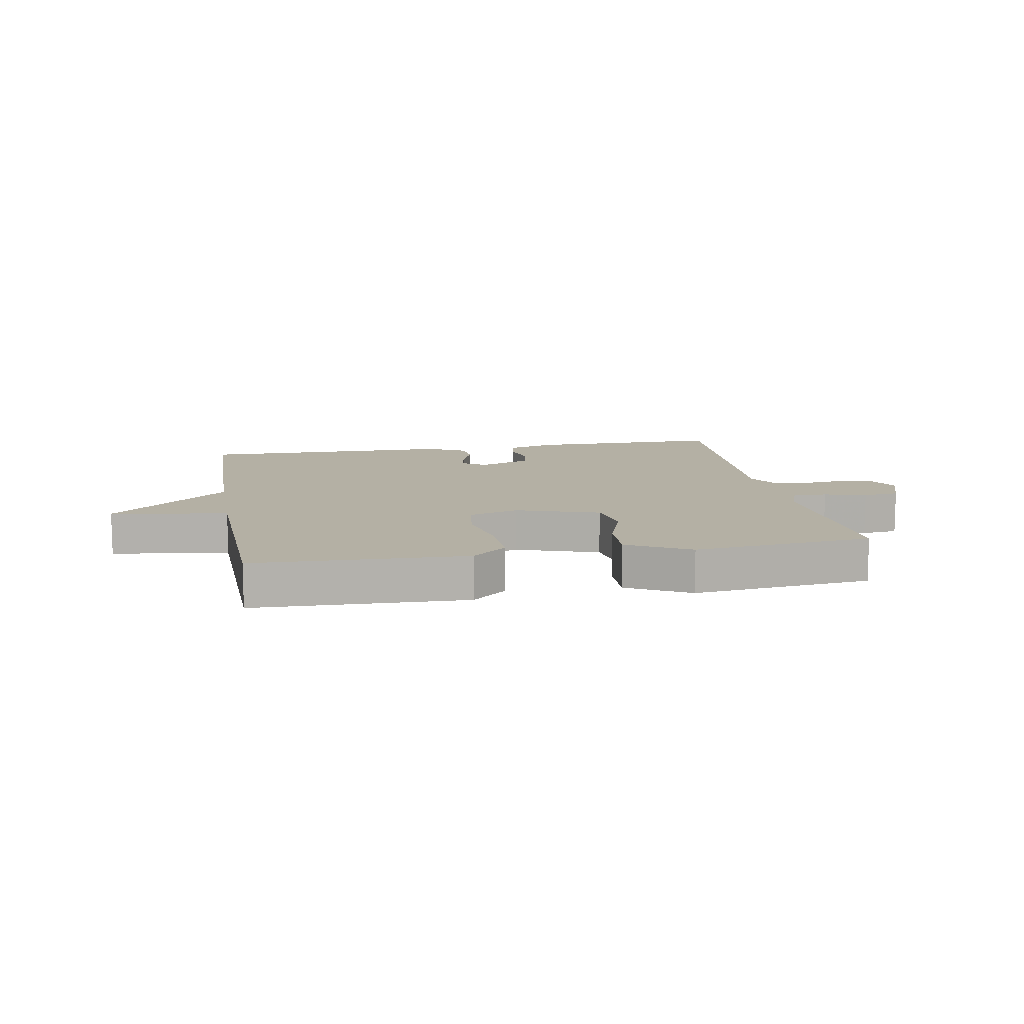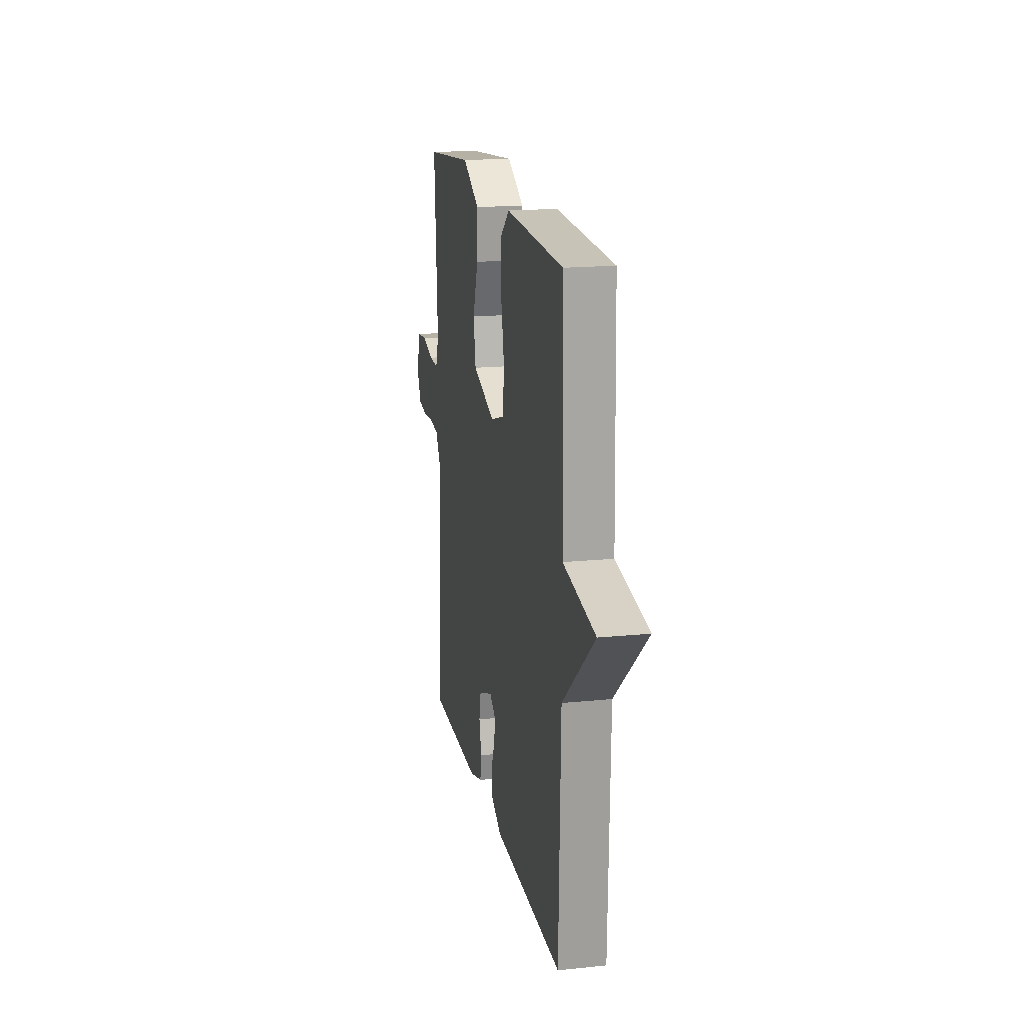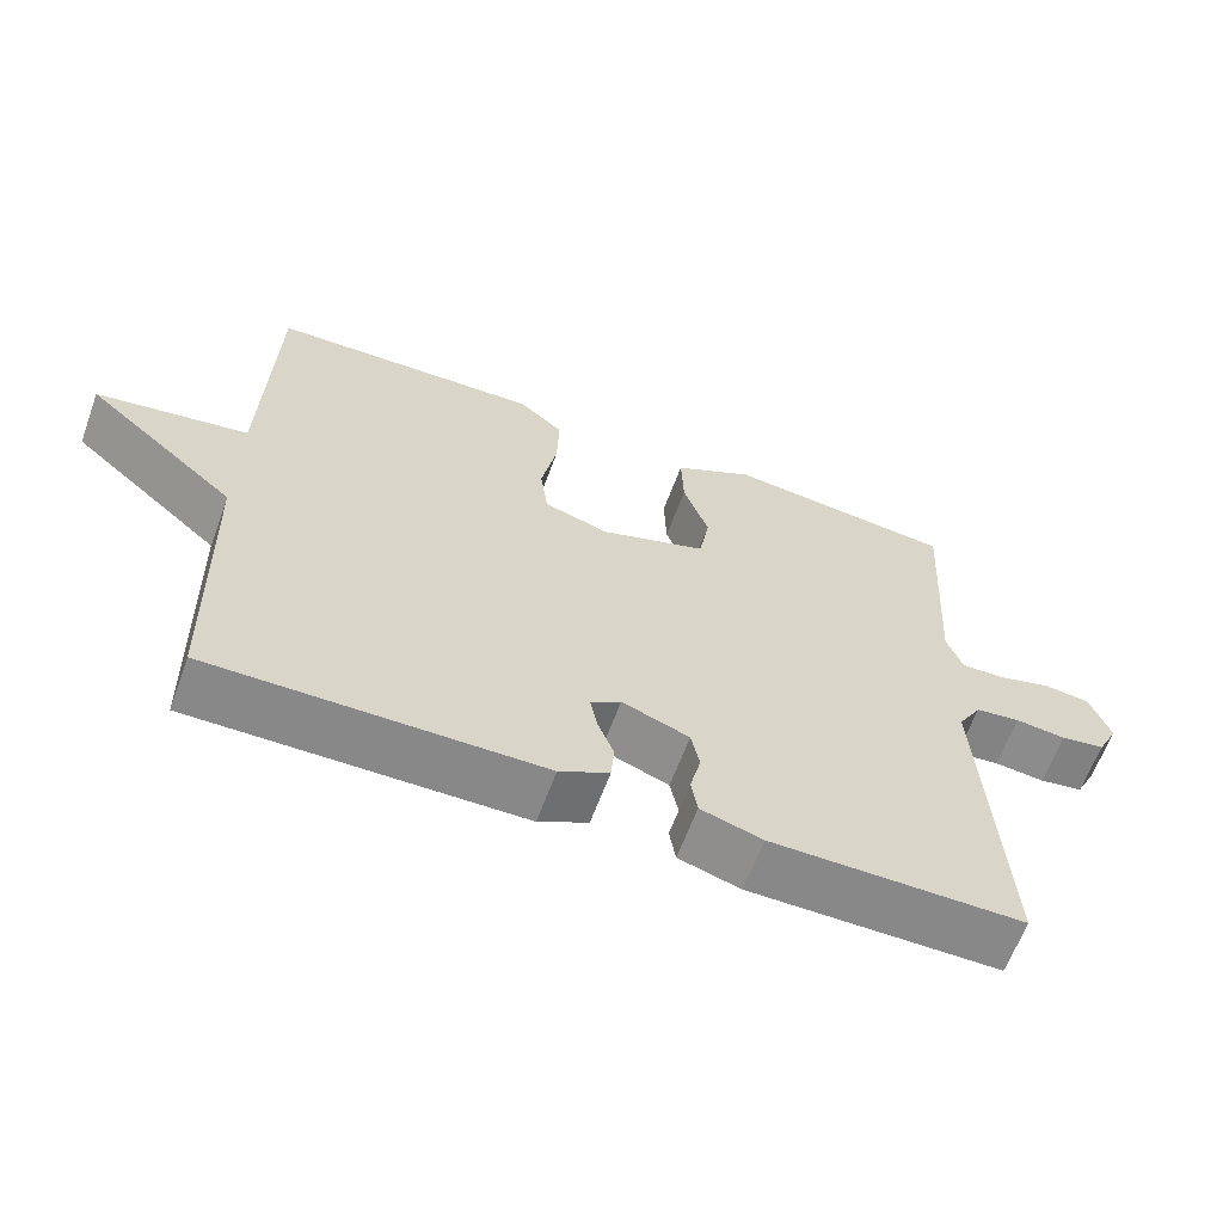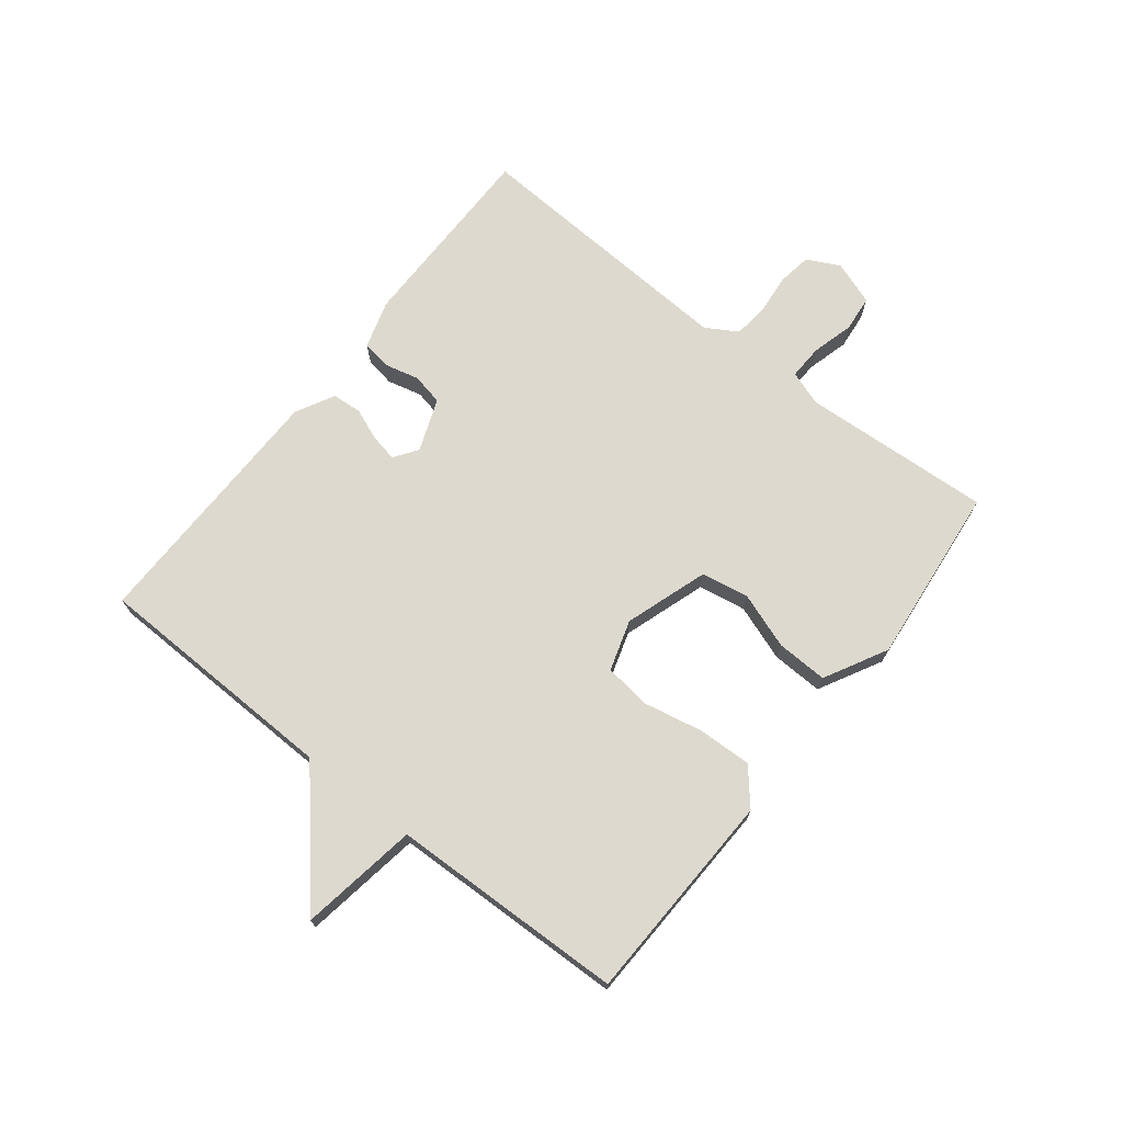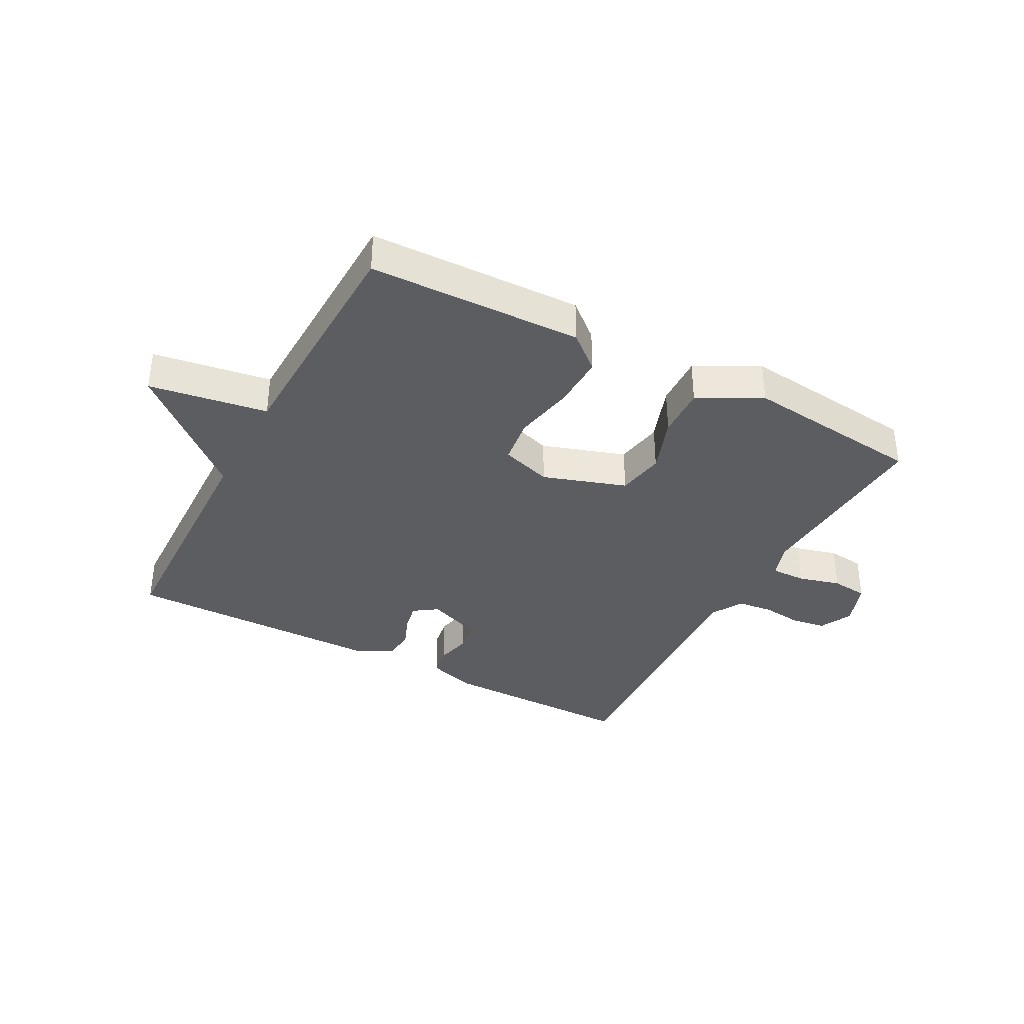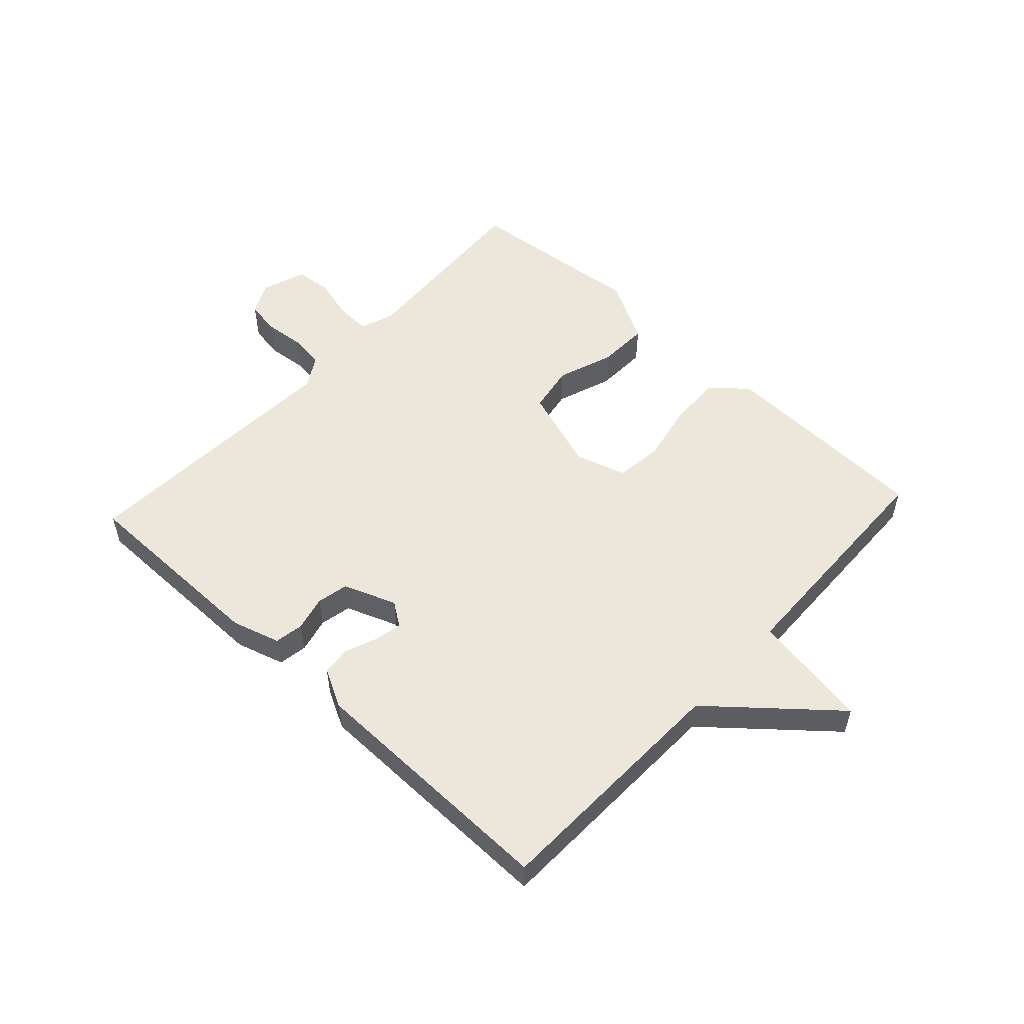
<metadata>
{"format":"obj","ext":"obj","renderer":"f3d","projection":"perspective","resolution":1024,"background":"white","views":[{"elev":11.4,"azim":-10.3,"up":"+Y"},{"elev":17.8,"azim":-101.3,"up":"+Z"},{"elev":-63.0,"azim":-20.2,"up":"+Z"},{"elev":71.5,"azim":-51.9,"up":"+Y"},{"elev":-36.8,"azim":-28.2,"up":"+Y"},{"elev":53.7,"azim":-137.2,"up":"+Y"}]}
</metadata>
<code>
v 0.5 0.07 -0.5
v 0.175 0.07 -0.501
v 0.095 0.07 -0.477
v 0.087 0.07 -0.429
v 0.101 0.07 -0.371
v 0.09 0.07 -0.319
v 0.003 0.07 -0.286
v -0.036 0.07 -0.313
v -0.027 0.07 -0.358
v -0.006 0.07 -0.411
v -0.01 0.07 -0.46
v -0.074 0.07 -0.494
v -0.5 0.07 -0.5
v -0.511 0.07 -0.09
v -0.707 0.07 0.078
v -0.511 0.07 0.11
v -0.5 0.07 0.5
v -0.147 0.07 0.512
v -0.089 0.07 0.463
v -0.092 0.07 0.374
v -0.112 0.07 0.275
v -0.102 0.07 0.198
v -0.018 0.07 0.172
v 0.12 0.07 0.218
v 0.134 0.07 0.297
v 0.101 0.07 0.39
v 0.098 0.07 0.475
v 0.202 0.07 0.531
v 0.5 0.07 0.5
v 0.481 0.07 0.184
v 0.501 0.07 0.127
v 0.558 0.07 0.129
v 0.628 0.07 0.148
v 0.688 0.07 0.142
v 0.714 0.07 0.069
v 0.687 0.07 0.015
v 0.63 0.07 0.006
v 0.564 0.07 0.013
v 0.506 0.07 0.006
v 0.475 0.07 -0.046
v 0.5 0 -0.5
v 0.175 0 -0.501
v 0.095 0 -0.477
v 0.087 0 -0.429
v 0.101 0 -0.371
v 0.09 0 -0.319
v 0.003 0 -0.286
v -0.036 0 -0.313
v -0.027 0 -0.358
v -0.006 0 -0.411
v -0.01 0 -0.46
v -0.074 0 -0.494
v -0.5 0 -0.5
v -0.511 0 -0.09
v -0.707 0 0.078
v -0.511 0 0.11
v -0.5 0 0.5
v -0.147 0 0.512
v -0.089 0 0.463
v -0.092 0 0.374
v -0.112 0 0.275
v -0.102 0 0.198
v -0.018 0 0.172
v 0.12 0 0.218
v 0.134 0 0.297
v 0.101 0 0.39
v 0.098 0 0.475
v 0.202 0 0.531
v 0.5 0 0.5
v 0.481 0 0.184
v 0.501 0 0.127
v 0.558 0 0.129
v 0.628 0 0.148
v 0.688 0 0.142
v 0.714 0 0.069
v 0.687 0 0.015
v 0.63 0 0.006
v 0.564 0 0.013
v 0.506 0 0.006
v 0.475 0 -0.046
f 36 37 38
f 35 36 38
f 34 35 38
f 33 34 38
f 32 33 38
f 31 32 38 39
f 30 31 39 40
f 28 29 30
f 27 28 30
f 26 27 30
f 25 26 30
f 24 25 30 40
f 19 20 21
f 18 19 21
f 17 18 21
f 16 17 21
f 16 21 22
f 14 15 16
f 13 14 16
f 12 13 16
f 11 12 16
f 10 11 16
f 9 10 16
f 8 9 16
f 16 22 23
f 8 16 23
f 7 8 23
f 3 4 5
f 2 3 5
f 1 2 5
f 40 1 5
f 40 5 6
f 23 24 40
f 7 23 40
f 6 7 40
f 78 77 76
f 78 76 75
f 78 75 74
f 78 74 73
f 78 73 72
f 79 78 72 71
f 80 79 71 70
f 70 69 68
f 70 68 67
f 70 67 66
f 70 66 65
f 80 70 65 64
f 61 60 59
f 61 59 58
f 61 58 57
f 61 57 56
f 62 61 56
f 56 55 54
f 56 54 53
f 56 53 52
f 56 52 51
f 56 51 50
f 56 50 49
f 56 49 48
f 63 62 56
f 63 56 48
f 63 48 47
f 45 44 43
f 45 43 42
f 45 42 41
f 45 41 80
f 46 45 80
f 80 64 63
f 80 63 47
f 80 47 46
f 1 41 42 2
f 2 42 43 3
f 3 43 44 4
f 4 44 45 5
f 5 45 46 6
f 6 46 47 7
f 7 47 48 8
f 8 48 49 9
f 9 49 50 10
f 10 50 51 11
f 11 51 52 12
f 12 52 53 13
f 13 53 54 14
f 14 54 55 15
f 15 55 56 16
f 16 56 57 17
f 17 57 58 18
f 18 58 59 19
f 19 59 60 20
f 20 60 61 21
f 21 61 62 22
f 22 62 63 23
f 23 63 64 24
f 24 64 65 25
f 25 65 66 26
f 26 66 67 27
f 27 67 68 28
f 28 68 69 29
f 29 69 70 30
f 30 70 71 31
f 31 71 72 32
f 32 72 73 33
f 33 73 74 34
f 34 74 75 35
f 35 75 76 36
f 36 76 77 37
f 37 77 78 38
f 38 78 79 39
f 39 79 80 40
f 40 80 41 1

</code>
